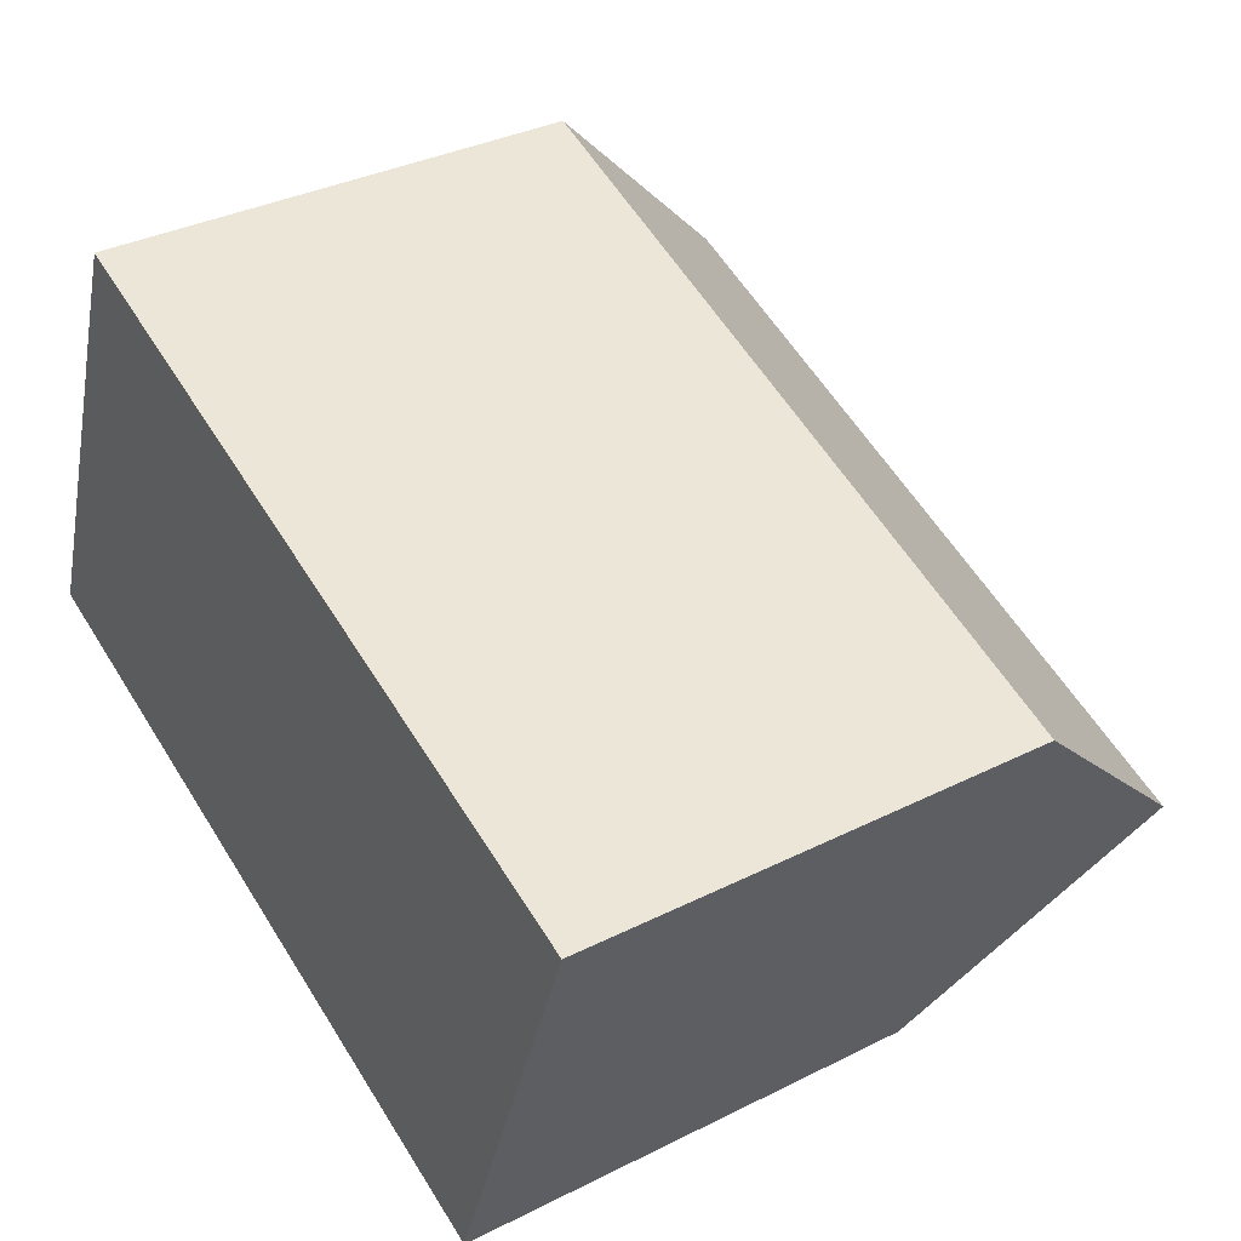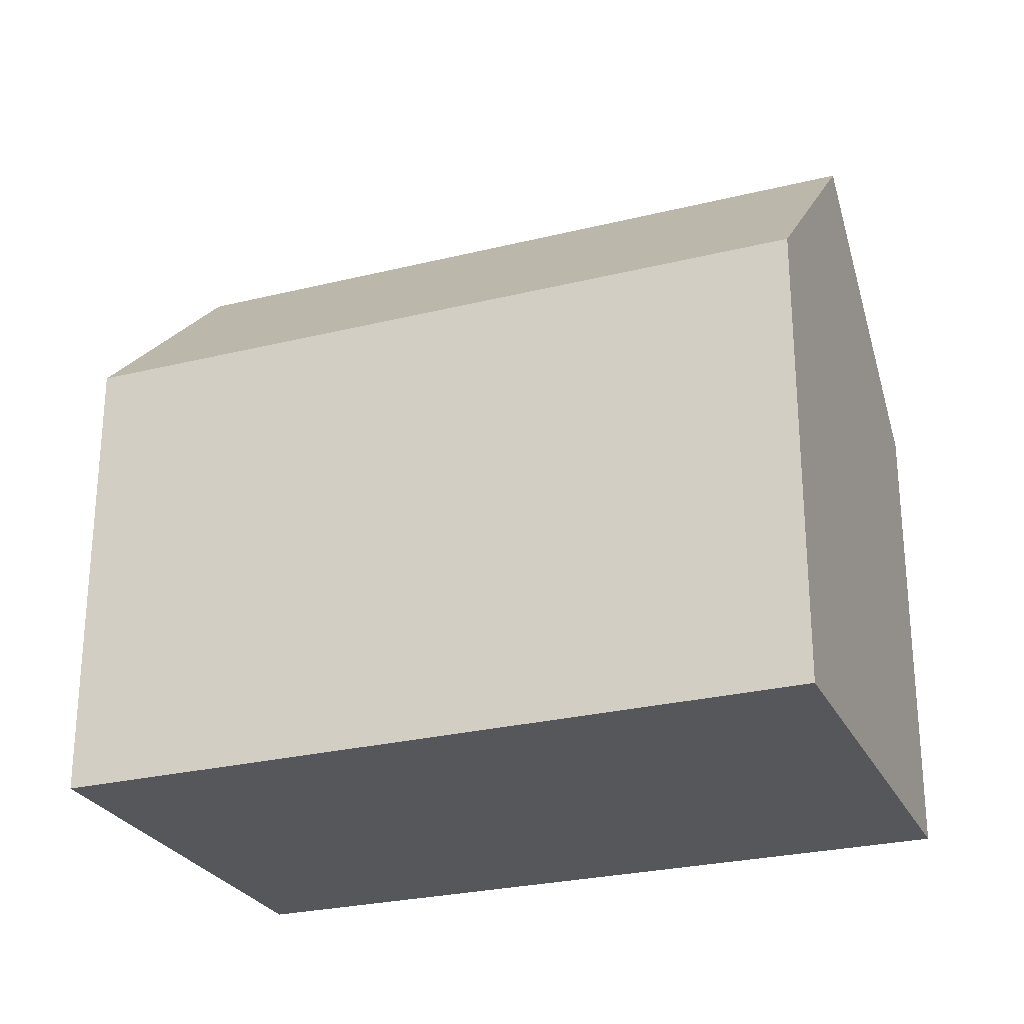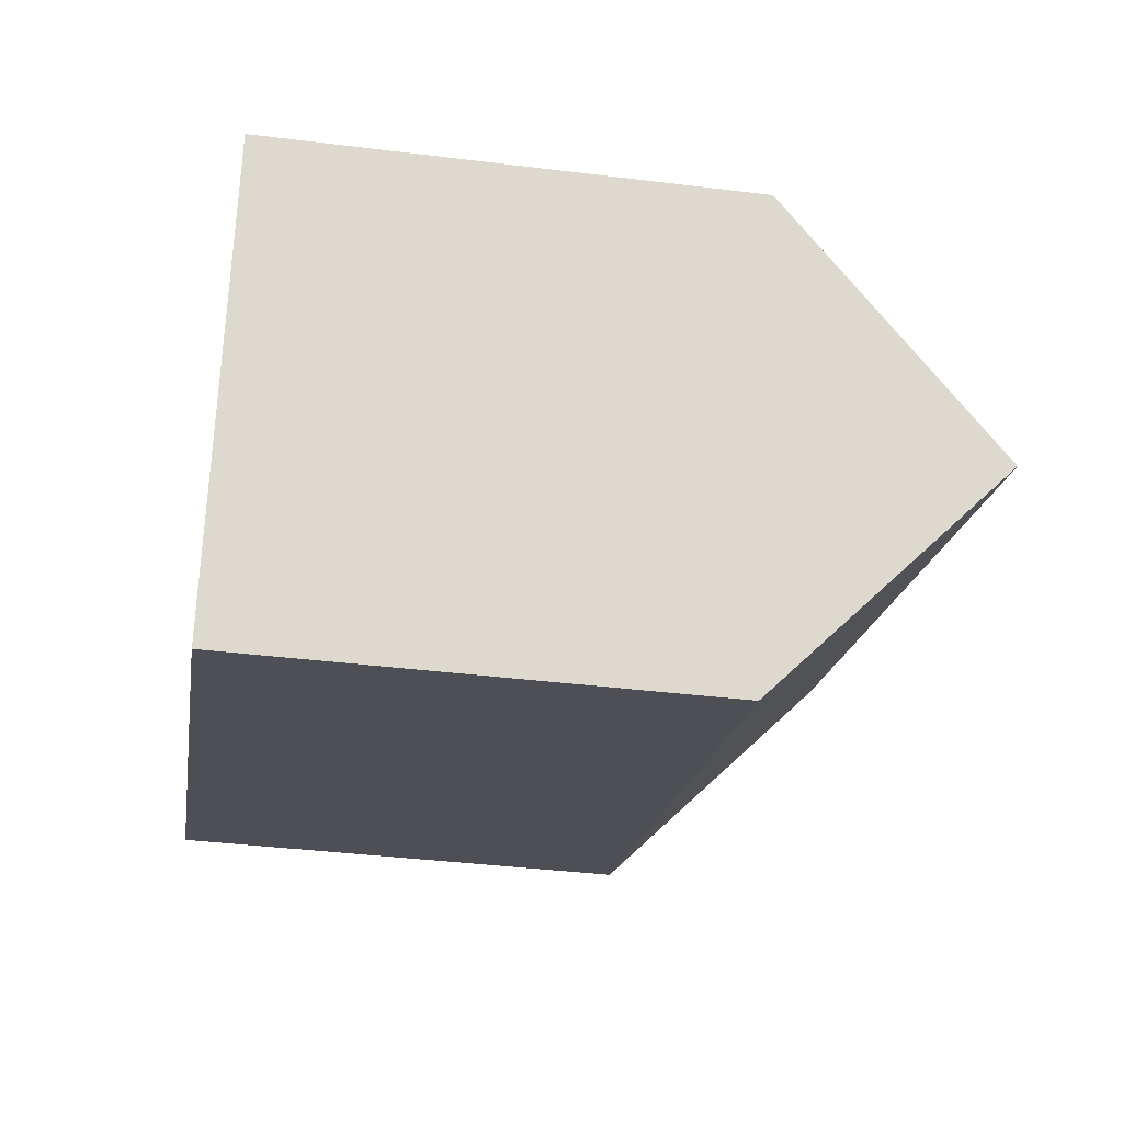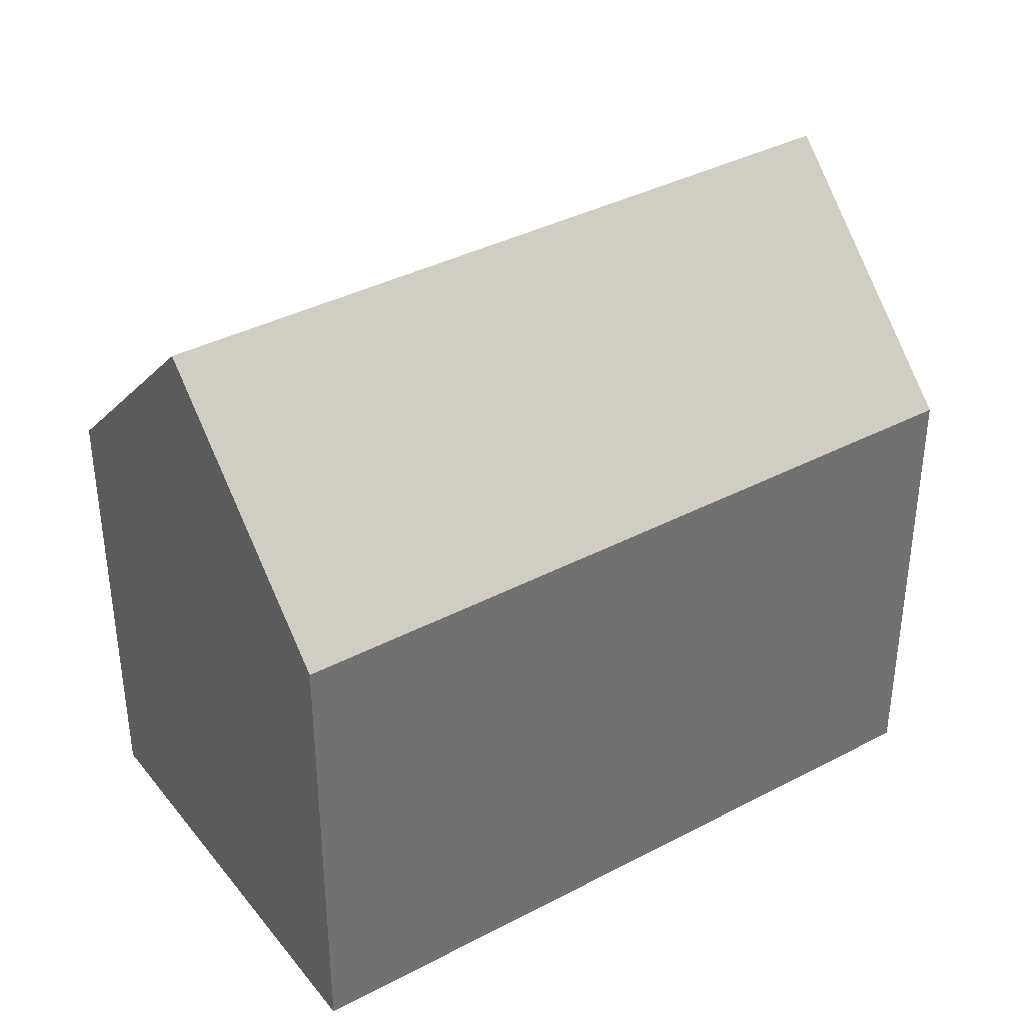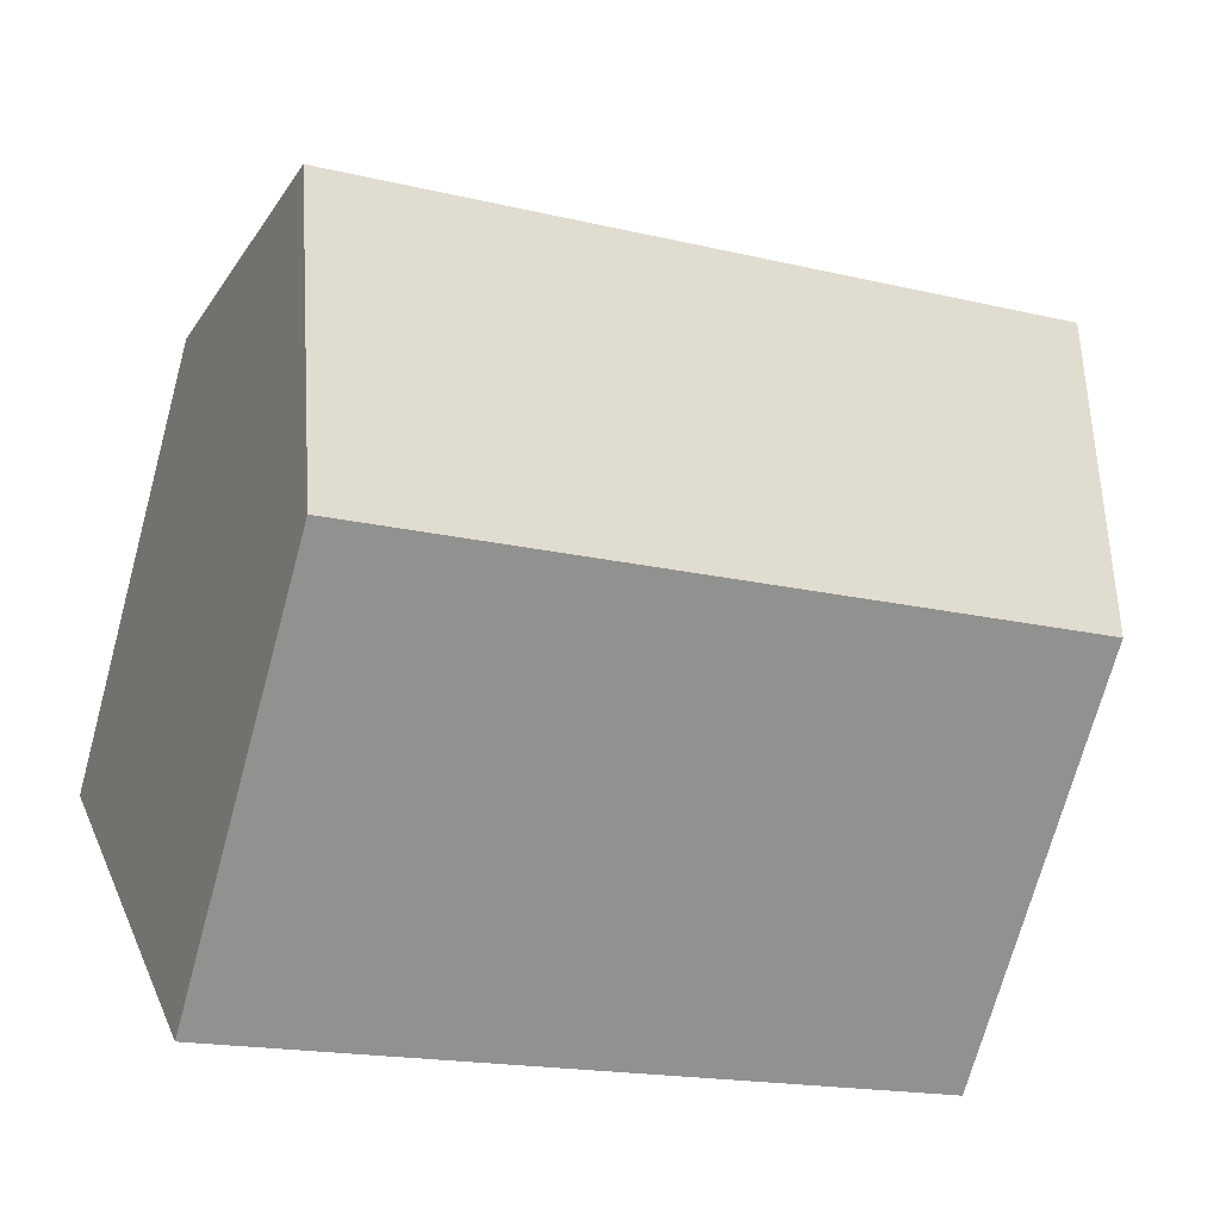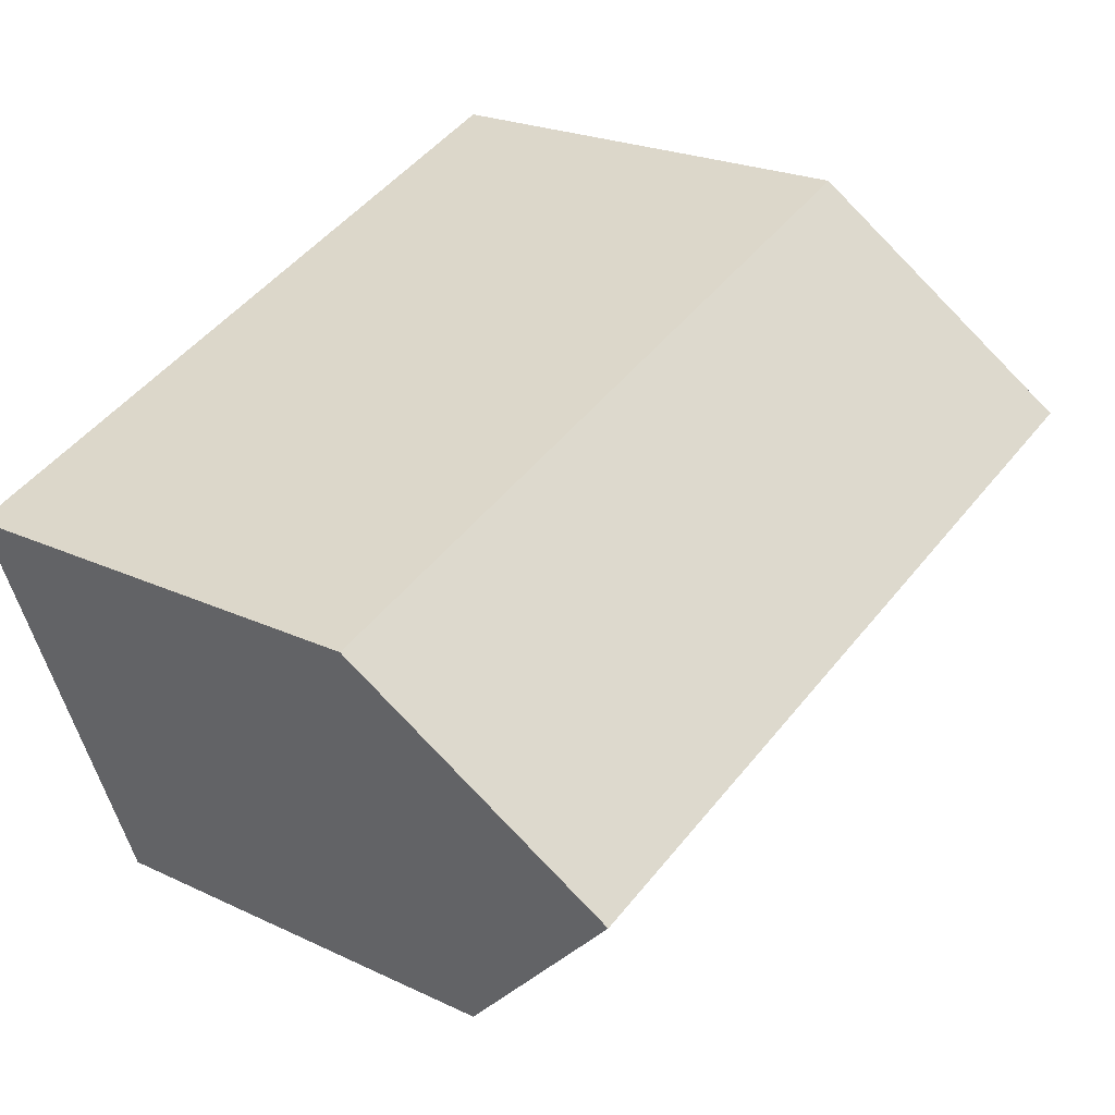
<metadata>
{"format":"obj","ext":"obj","renderer":"f3d","projection":"perspective","resolution":1024,"background":"white","views":[{"elev":34.6,"azim":56.0,"up":"+Z"},{"elev":-26.4,"azim":41.6,"up":"+Y"},{"elev":-38.5,"azim":81.1,"up":"+Z"},{"elev":37.6,"azim":166.4,"up":"+Y"},{"elev":-72.0,"azim":164.6,"up":"+Z"},{"elev":22.6,"azim":129.2,"up":"+Z"}]}
</metadata>
<code>
v  1.825 15.72 4.958
v  19.87 10.62 3.933
v  18.04 15.72 -1.042
v  3.646 10.65 9.905
v  0.166 11.11 0.452
v  4.04 10.64 -1.495
v  0 10.64 6.517e-16
v  11.92 10.64 -4.411
v  16.38 11.12 -5.535
v  16.21 10.64 -6
v  16.21 3.674e-16 -6
v  16.38 3.389e-16 -5.535
v  18.04 6.38e-17 -1.042
v  19.87 -2.408e-16 3.933
v  11.92 2.701e-16 -4.411
v  4.04 9.154e-17 -1.495
v  0 0 0
v  1.825 -3.036e-16 4.958
v  3.646 -6.065e-16 9.905
v  0.166 -2.768e-17 0.452
g defaultobject
f 1 2 3
f 2 1 4
f 5 6 7
f 6 5 1
f 6 1 3
f 6 3 8
f 8 3 9
f 8 9 10
f 2 9 3
f 9 2 10
f 10 2 11
f 11 2 12
f 12 2 13
f 13 2 14
f 11 8 10
f 8 11 6
f 6 11 15
f 6 15 7
f 7 15 16
f 7 16 17
f 5 4 1
f 4 5 7
f 4 7 17
f 4 17 18
f 4 18 19
f 18 17 20
f 19 2 4
f 2 19 14
f 16 20 17
f 20 16 18
f 18 16 19
f 19 16 14
f 14 16 15
f 14 15 13
f 13 15 12
f 12 15 11

</code>
